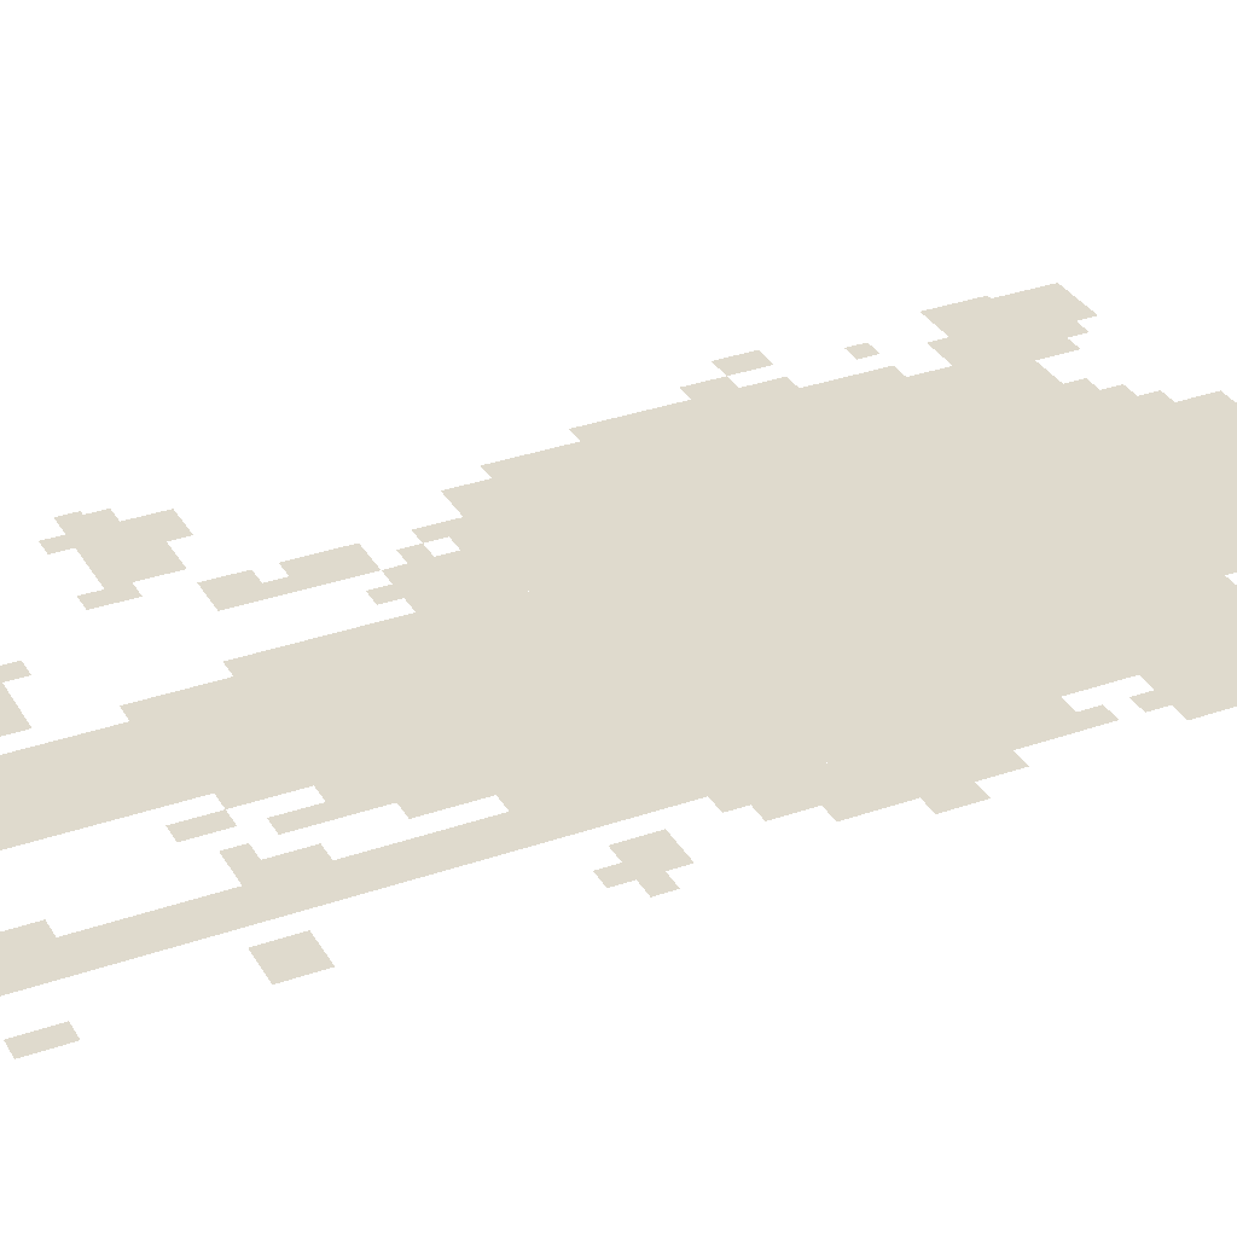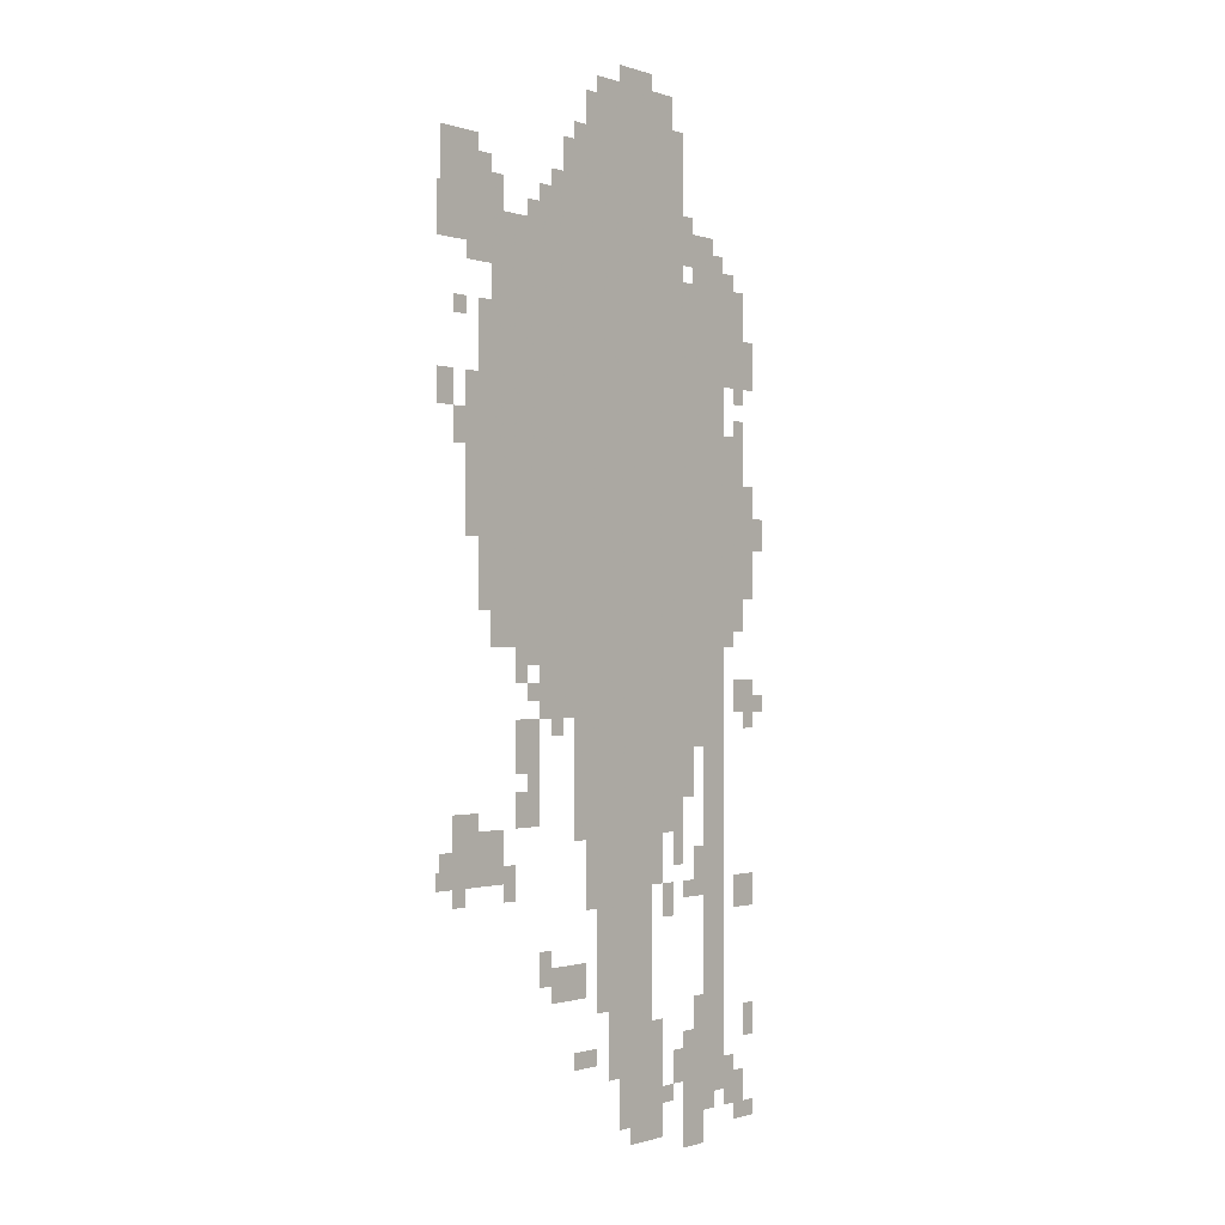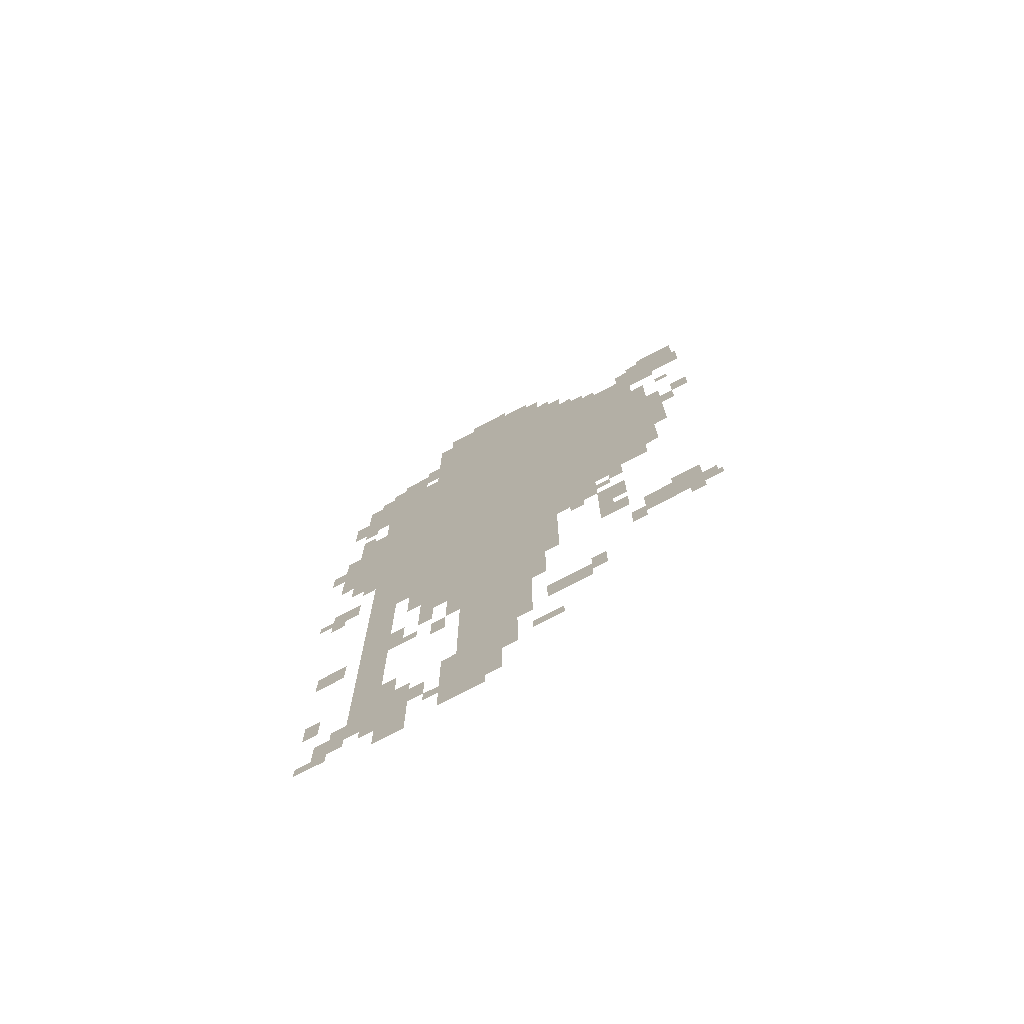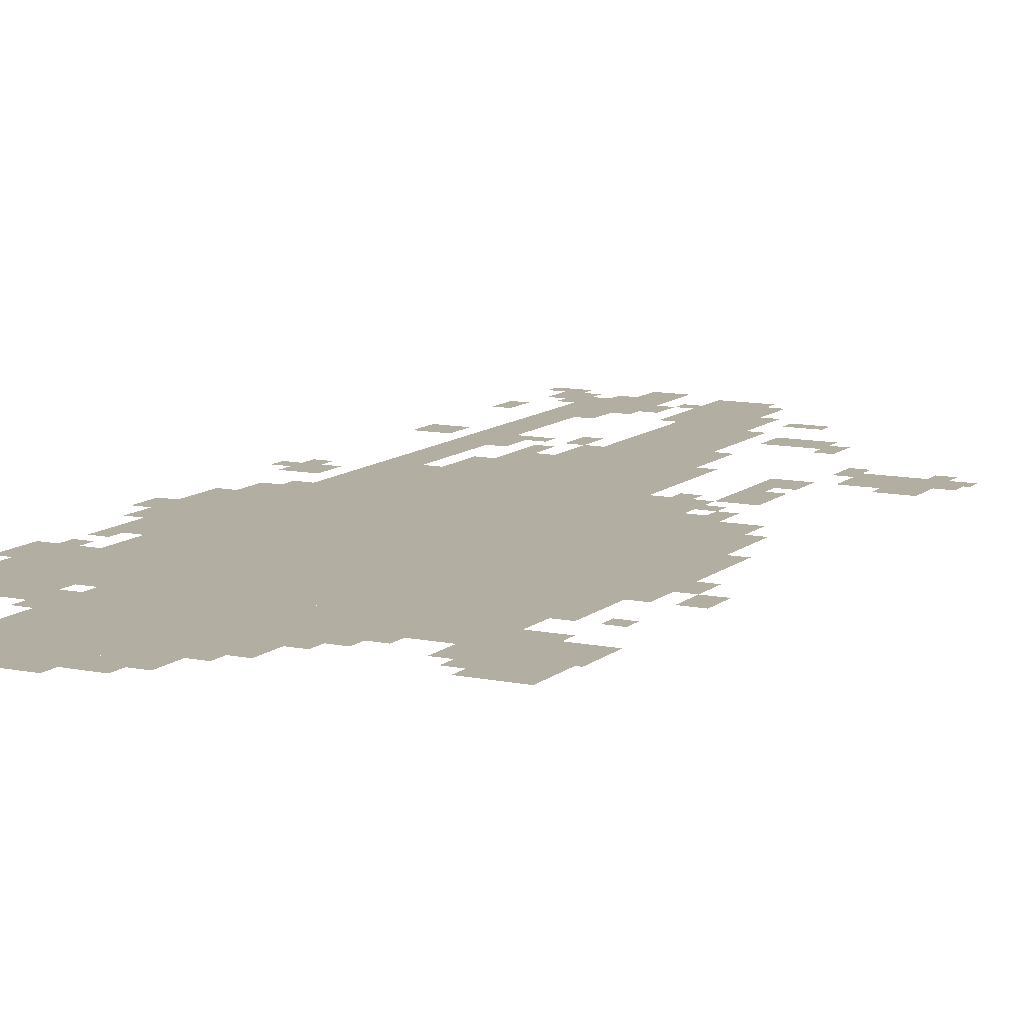
<metadata>
{"format":"obj","ext":"obj","renderer":"f3d","projection":"perspective","resolution":1024,"background":"white","views":[{"elev":32.6,"azim":64.1,"up":"+Z"},{"elev":-0.9,"azim":-50.2,"up":"+Y"},{"elev":-74.2,"azim":-152.1,"up":"+Y"},{"elev":10.8,"azim":-152.4,"up":"+Z"}]}
</metadata>
<code>
g xifujiniya_3_rw-mesh
v -128 959 0
v -128 1631 0
v -800 1631 0
v -800 959 0
v -224 671 0
v -224 959 0
v -576 959 0
v -576 671 0
v -256 1631 0
v -256 1951 0
v -544 1951 0
v -544 1631 0
v -128 511 0
v -128 959 0
v -192 959 0
v -192 511 0
v -128 95 0
v -128 511 0
v -192 511 0
v -192 95 0
v -352 31 0
v -352 351 0
v -416 351 0
v -416 31 0
v -352 351 0
v -352 671 0
v -416 671 0
v -416 351 0
v -704 1631 0
v -704 1727 0
v -864 1727 0
v -864 1631 0
v -544 1631 0
v -544 1727 0
v -704 1727 0
v -704 1631 0
v -576 831 0
v -576 959 0
v -672 959 0
v -672 831 0
v -832 1727 0
v -832 1855 0
v -928 1855 0
v -928 1727 0
v -768 543 0
v -768 639 0
v -896 639 0
v -896 543 0
v -64 1183 0
v -64 1375 0
v -128 1375 0
v -128 1183 0
v -64 991 0
v -64 1183 0
v -128 1183 0
v -128 991 0
v -416 351 0
v -416 671 0
v -448 671 0
v -448 351 0
v -800 1279 0
v -800 1439 0
v -864 1439 0
v -864 1279 0
v -128 1631 0
v -128 1727 0
v -224 1727 0
v -224 1631 0
v -416 63 0
v -416 351 0
v -448 351 0
v -448 63 0
v -192 95 0
v -192 223 0
v -256 223 0
v -256 95 0
v -448 159 0
v -448 415 0
v -480 415 0
v -480 159 0
v -448 415 0
v -448 671 0
v -480 671 0
v -480 415 0
v -800 1151 0
v -800 1279 0
v -864 1279 0
v -864 1151 0
v -288 1951 0
v -288 2015 0
v -416 2015 0
v -416 1951 0
v -64 1535 0
v -64 1631 0
v -128 1631 0
v -128 1535 0
v -256 607 0
v -256 671 0
v -352 671 0
v -352 607 0
v -544 319 0
v -544 383 0
v -640 383 0
v -640 319 0
v -864 1663 0
v -864 1727 0
v -937 1727 0
v -937 1663 0
v -480 287 0
v -480 479 0
v -512 479 0
v -512 287 0
v -192 0 0
v -192 95 0
v -256 95 0
v -256 0 0
v -480 479 0
v -480 671 0
v -512 671 0
v -512 479 0
v -416 1951 0
v -416 2015 0
v -512 2015 0
v -512 1951 0
v -544 1791 0
v -544 1887 0
v -608 1887 0
v -608 1791 0
v -608 1727 0
v -608 1791 0
v -672 1791 0
v -672 1727 0
v -64 63 0
v -64 127 0
v -128 127 0
v -128 63 0
v -32 831 0
v -32 895 0
v -96 895 0
v -96 831 0
v -32 447 0
v -32 511 0
v -96 511 0
v -96 447 0
v -768 1727 0
v -768 1791 0
v -832 1791 0
v -832 1727 0
v -896 1375 0
v -896 1439 0
v -937 1439 0
v -937 1375 0
v -320 127 0
v -320 255 0
v -352 255 0
v -352 127 0
v -32 1151 0
v -32 1279 0
v -64 1279 0
v -64 1151 0
v -64 1471 0
v -64 1535 0
v -128 1535 0
v -128 1471 0
v -544 1727 0
v -544 1791 0
v -608 1791 0
v -608 1727 0
v -672 735 0
v -672 831 0
v -704 831 0
v -704 735 0
v -32 1055 0
v -32 1151 0
v -64 1151 0
v -64 1055 0
v -320 31 0
v -320 127 0
v -352 127 0
v -352 31 0
v -512 575 0
v -512 671 0
v -544 671 0
v -544 575 0
v -192 767 0
v -192 863 0
v -224 863 0
v -224 767 0
v -672 639 0
v -672 735 0
v -704 735 0
v -704 639 0
v -512 479 0
v -512 575 0
v -544 575 0
v -544 479 0
v -192 863 0
v -192 959 0
v -224 959 0
v -224 863 0
v -544 607 0
v -544 671 0
v -576 671 0
v -576 607 0
v -704 639 0
v -704 703 0
v -736 703 0
v -736 639 0
v -256 543 0
v -256 607 0
v -288 607 0
v -288 543 0
v -832 639 0
v -832 671 0
v -896 671 0
v -896 639 0
v -864 1311 0
v -864 1375 0
v -896 1375 0
v -896 1311 0
v -672 927 0
v -672 959 0
v -736 959 0
v -736 927 0
v 0 1151 0
v 0 1215 0
v -32 1215 0
v -32 1151 0
v -96 1631 0
v -96 1695 0
v -128 1695 0
v -128 1631 0
v -896 543 0
v -896 607 0
v -928 607 0
v -928 543 0
v -512 191 0
v -512 223 0
v -576 223 0
v -576 191 0
v -32 191 0
v -32 255 0
v -64 255 0
v -64 191 0
v -32 31 0
v -32 63 0
v -96 63 0
v -96 31 0
v -256 127 0
v -256 191 0
v -288 191 0
v -288 127 0
v -288 447 0
v -288 511 0
v -320 511 0
v -320 447 0
v -736 511 0
v -736 575 0
v -768 575 0
v -768 511 0
v -192 223 0
v -192 287 0
v -224 287 0
v -224 223 0
v -640 351 0
v -640 415 0
v -672 415 0
v -672 351 0
v -352 2015 0
v -352 2047 0
v -416 2047 0
v -416 2015 0
v -224 1727 0
v -224 1791 0
v -256 1791 0
v -256 1727 0
v -32 1503 0
v -32 1567 0
v -64 1567 0
v -64 1503 0
v -800 1023 0
v -800 1087 0
v -832 1087 0
v -832 1023 0
v -800 1503 0
v -800 1567 0
v -832 1567 0
v -832 1503 0
v -800 1439 0
v -800 1503 0
v -832 1503 0
v -832 1439 0
v -800 1087 0
v -800 1151 0
v -832 1151 0
v -832 1087 0
v -192 511 0
v -192 575 0
v -224 575 0
v -224 511 0
v -160 1727 0
v -160 1759 0
v -224 1759 0
v -224 1727 0
v -320 543 0
v -320 607 0
v -352 607 0
v -352 543 0
v -704 767 0
v -704 831 0
v -736 831 0
v -736 767 0
v -32 799 0
v -32 831 0
v -64 831 0
v -64 799 0
v 0 831 0
v 0 863 0
v -32 863 0
v -32 831 0
v -672 863 0
v -672 895 0
v -704 895 0
v -704 863 0
v -96 959 0
v -96 991 0
v -128 991 0
v -128 959 0
v -64 1375 0
v -64 1407 0
v -96 1407 0
v -96 1375 0
v -64 1439 0
v -64 1471 0
v -96 1471 0
v -96 1439 0
v -704 895 0
v -704 927 0
v -736 927 0
v -736 895 0
v -96 127 0
v -96 159 0
v -128 159 0
v -128 127 0
v -864 511 0
v -864 543 0
v -896 543 0
v -896 511 0
v -224 479 0
v -224 511 0
v -256 511 0
v -256 479 0
v -928 543 0
v -928 575 0
v -937 575 0
v -937 543 0
v -608 799 0
v -608 831 0
v -640 831 0
v -640 799 0
v -160 63 0
v -160 95 0
v -192 95 0
v -192 63 0
v -288 95 0
v -288 127 0
v -320 127 0
v -320 95 0
v -864 1535 0
v -864 1567 0
v -896 1567 0
v -896 1535 0
v -224 1695 0
v -224 1727 0
v -256 1727 0
v -256 1695 0
v -416 2015 0
v -416 2047 0
v -448 2047 0
v -448 2015 0
v -512 1951 0
v -512 1983 0
v -544 1983 0
v -544 1951 0
v -32 1471 0
v -32 1503 0
v -64 1503 0
v -64 1471 0
v -192 479 0
v -192 511 0
v -224 511 0
v -224 479 0
v -320 511 0
v -320 543 0
v -352 543 0
v -352 511 0
v -704 735 0
v -704 767 0
v -736 767 0
v -736 735 0
v -928 1727 0
v -928 1759 0
v -937 1759 0
v -937 1727 0
v -64 1631 0
v -64 1663 0
v -96 1663 0
v -96 1631 0
v -224 1631 0
v -224 1663 0
v -256 1663 0
v -256 1631 0
v -672 1727 0
v -672 1759 0
v -704 1759 0
v -704 1727 0
v -544 1887 0
v -544 1919 0
v -576 1919 0
v -576 1887 0
v -608 1791 0
v -608 1823 0
v -640 1823 0
v -640 1791 0
v -800 1791 0
v -800 1823 0
v -832 1823 0
v -832 1791 0
g xifujiniya_3_rw-mesh_0
f 3 2 1
f 1 4 3
f 7 6 5
f 5 8 7
f 11 10 9
f 9 12 11
f 15 14 13
f 13 16 15
f 19 18 17
f 17 20 19
f 23 22 21
f 21 24 23
f 27 26 25
f 25 28 27
f 31 30 29
f 29 32 31
f 35 34 33
f 33 36 35
f 39 38 37
f 37 40 39
f 43 42 41
f 41 44 43
f 47 46 45
f 45 48 47
f 51 50 49
f 49 52 51
f 55 54 53
f 53 56 55
f 59 58 57
f 57 60 59
f 63 62 61
f 61 64 63
f 67 66 65
f 65 68 67
f 71 70 69
f 69 72 71
f 75 74 73
f 73 76 75
f 79 78 77
f 77 80 79
f 83 82 81
f 81 84 83
f 87 86 85
f 85 88 87
f 91 90 89
f 89 92 91
f 95 94 93
f 93 96 95
f 99 98 97
f 97 100 99
f 103 102 101
f 101 104 103
f 107 106 105
f 105 108 107
f 111 110 109
f 109 112 111
f 115 114 113
f 113 116 115
f 119 118 117
f 117 120 119
f 123 122 121
f 121 124 123
f 127 126 125
f 125 128 127
f 131 130 129
f 129 132 131
f 135 134 133
f 133 136 135
f 139 138 137
f 137 140 139
f 143 142 141
f 141 144 143
f 147 146 145
f 145 148 147
f 151 150 149
f 149 152 151
f 155 154 153
f 153 156 155
f 159 158 157
f 157 160 159
f 163 162 161
f 161 164 163
f 167 166 165
f 165 168 167
f 171 170 169
f 169 172 171
f 175 174 173
f 173 176 175
f 179 178 177
f 177 180 179
f 183 182 181
f 181 184 183
f 187 186 185
f 185 188 187
f 191 190 189
f 189 192 191
f 195 194 193
f 193 196 195
f 199 198 197
f 197 200 199
f 203 202 201
f 201 204 203
f 207 206 205
f 205 208 207
f 211 210 209
f 209 212 211
f 215 214 213
f 213 216 215
f 219 218 217
f 217 220 219
f 223 222 221
f 221 224 223
f 227 226 225
f 225 228 227
f 231 230 229
f 229 232 231
f 235 234 233
f 233 236 235
f 239 238 237
f 237 240 239
f 243 242 241
f 241 244 243
f 247 246 245
f 245 248 247
f 251 250 249
f 249 252 251
f 255 254 253
f 253 256 255
f 259 258 257
f 257 260 259
f 263 262 261
f 261 264 263
f 267 266 265
f 265 268 267
f 271 270 269
f 269 272 271
f 275 274 273
f 273 276 275
f 279 278 277
f 277 280 279
f 283 282 281
f 281 284 283
f 287 286 285
f 285 288 287
f 291 290 289
f 289 292 291
f 295 294 293
f 293 296 295
f 299 298 297
f 297 300 299
f 303 302 301
f 301 304 303
f 307 306 305
f 305 308 307
f 311 310 309
f 309 312 311
f 315 314 313
f 313 316 315
f 319 318 317
f 317 320 319
f 323 322 321
f 321 324 323
f 327 326 325
f 325 328 327
f 331 330 329
f 329 332 331
f 335 334 333
f 333 336 335
f 339 338 337
f 337 340 339
f 343 342 341
f 341 344 343
f 347 346 345
f 345 348 347
f 351 350 349
f 349 352 351
f 355 354 353
f 353 356 355
f 359 358 357
f 357 360 359
f 363 362 361
f 361 364 363
f 367 366 365
f 365 368 367
f 371 370 369
f 369 372 371
f 375 374 373
f 373 376 375
f 379 378 377
f 377 380 379
f 383 382 381
f 381 384 383
f 387 386 385
f 385 388 387
f 391 390 389
f 389 392 391
f 395 394 393
f 393 396 395
f 399 398 397
f 397 400 399
f 403 402 401
f 401 404 403
f 407 406 405
f 405 408 407
f 411 410 409
f 409 412 411
f 415 414 413
f 413 416 415
f 419 418 417
f 417 420 419
f 423 422 421
f 421 424 423
f 427 426 425
f 425 428 427

</code>
